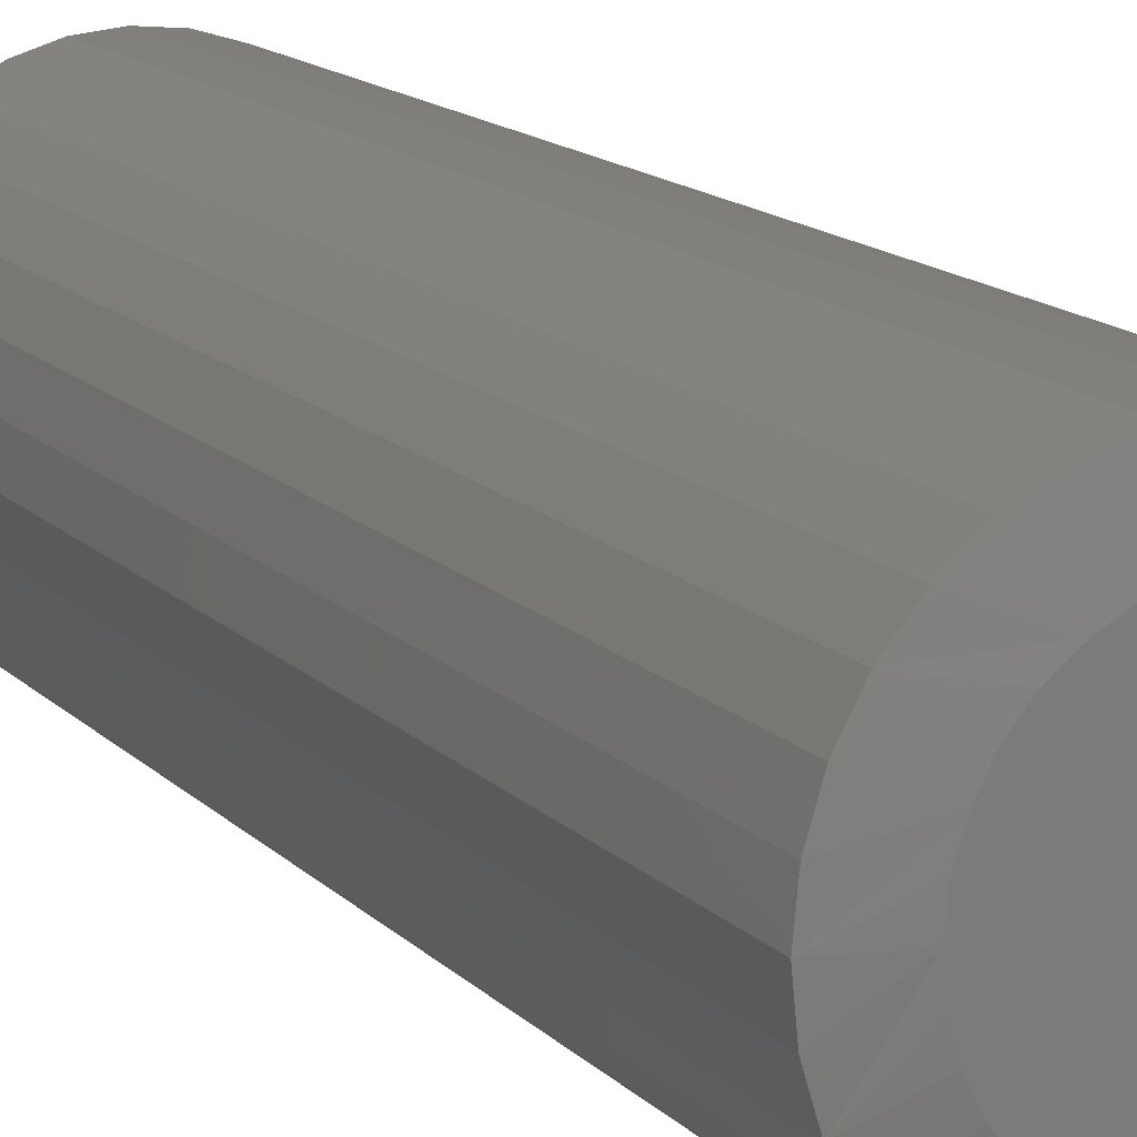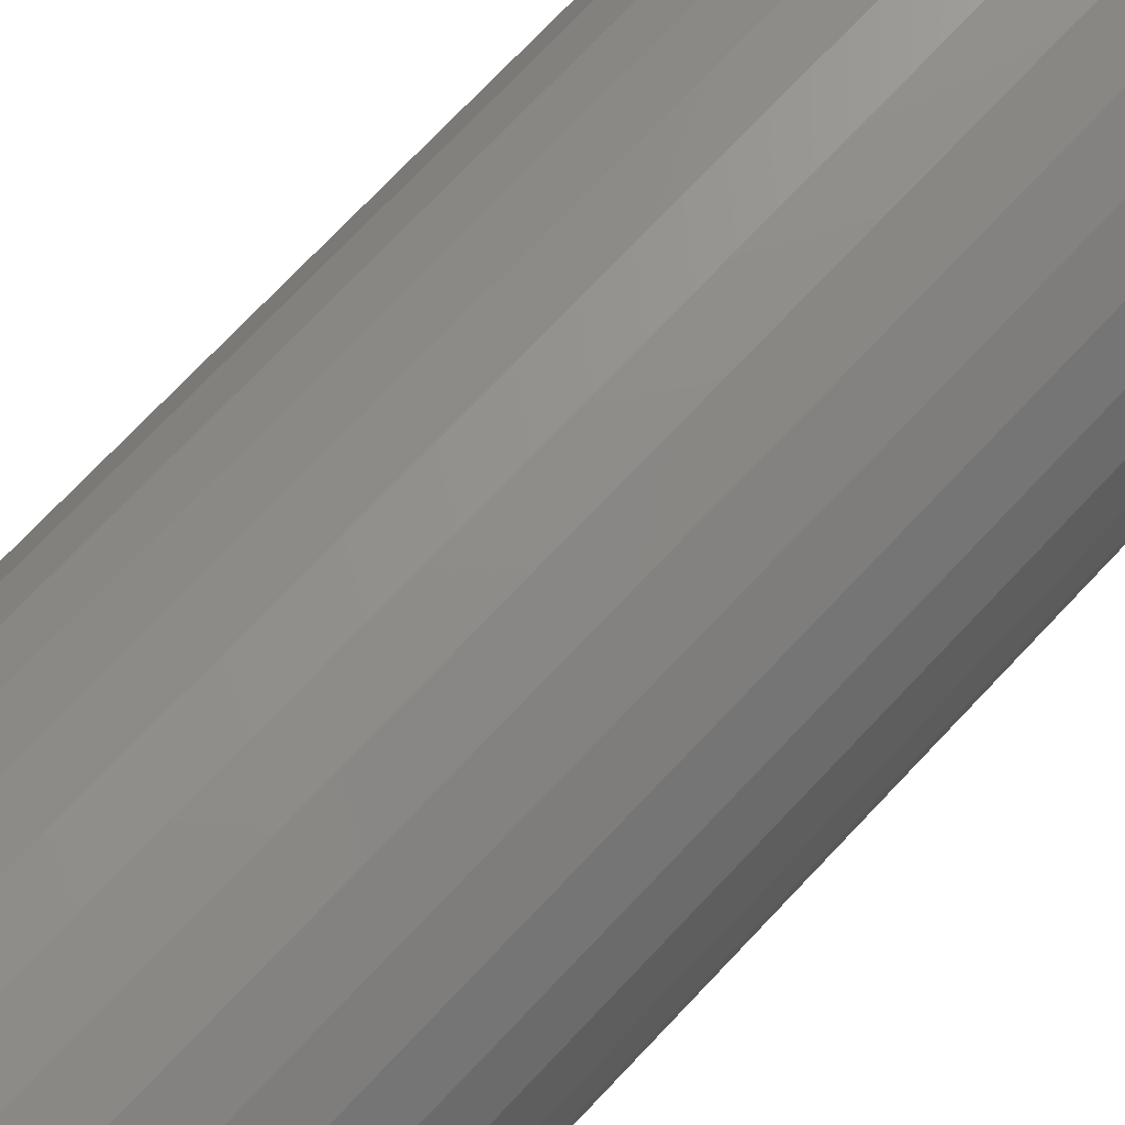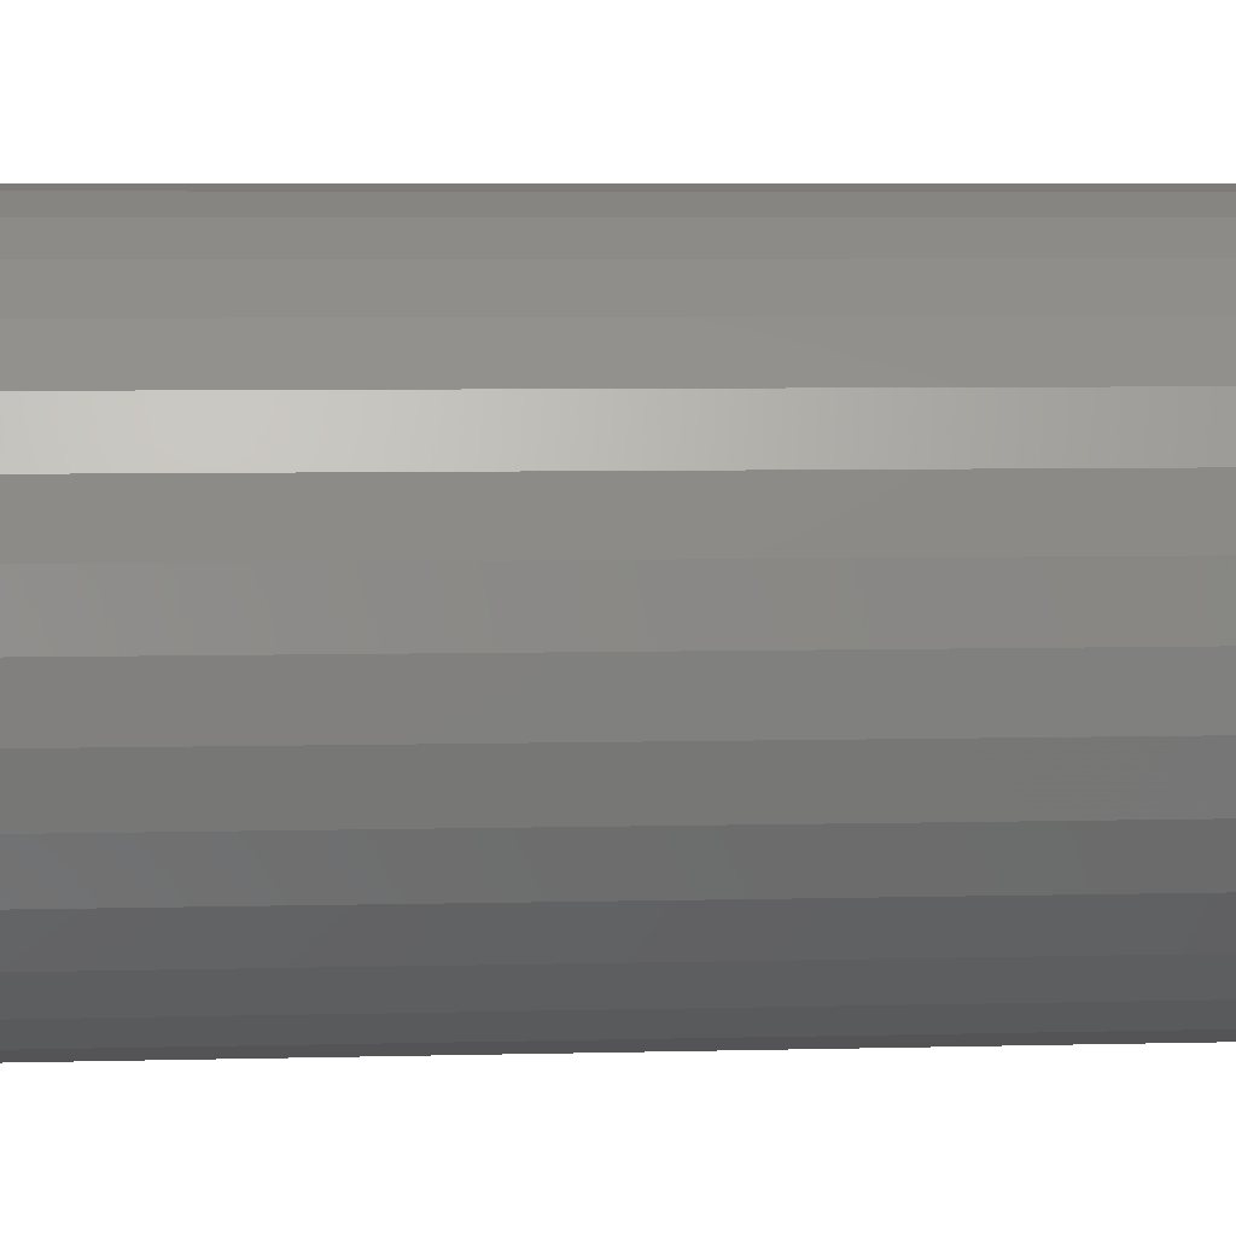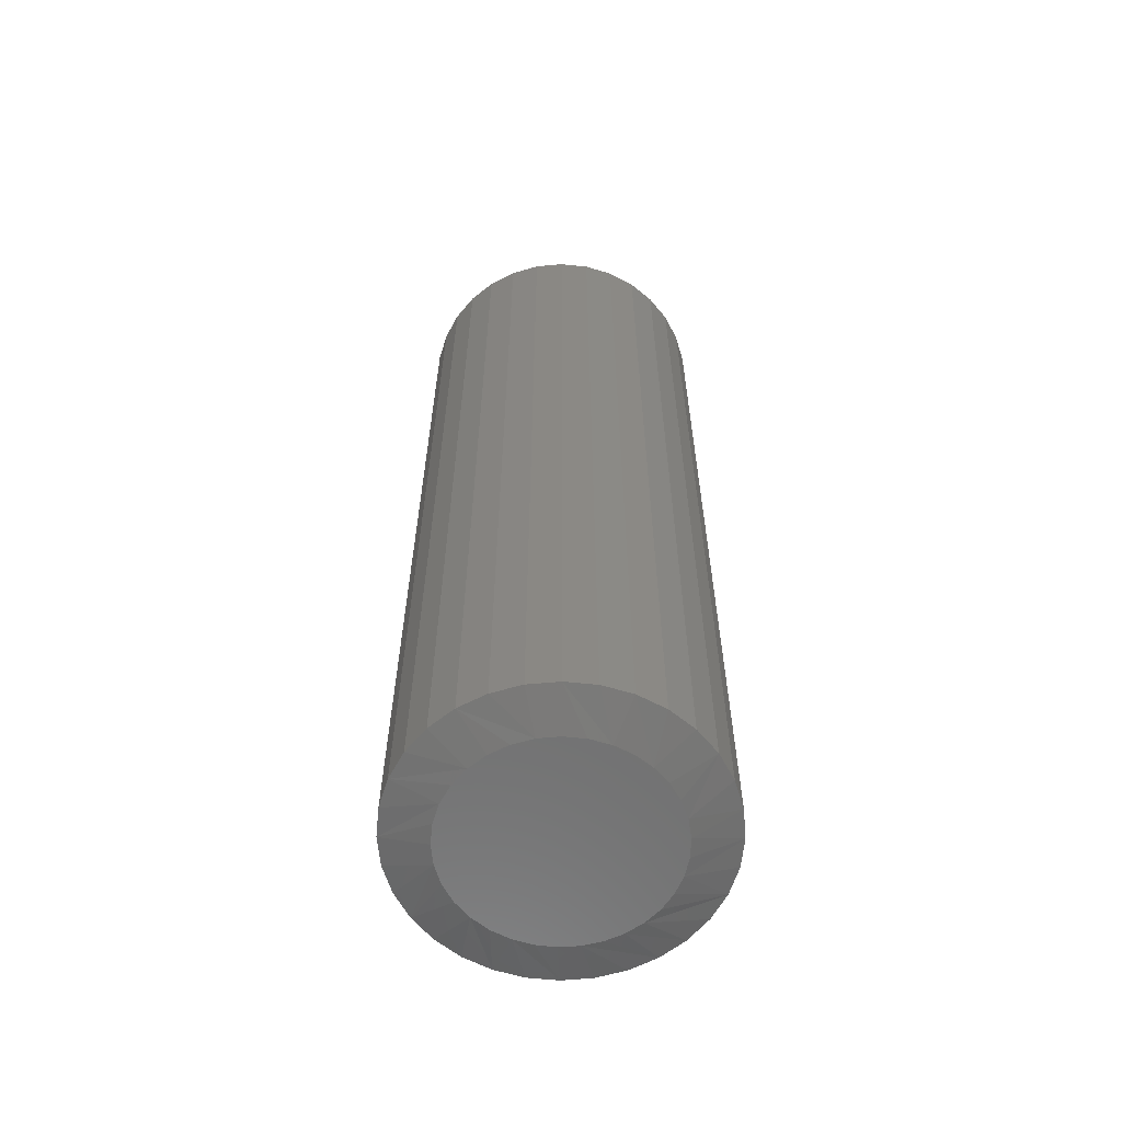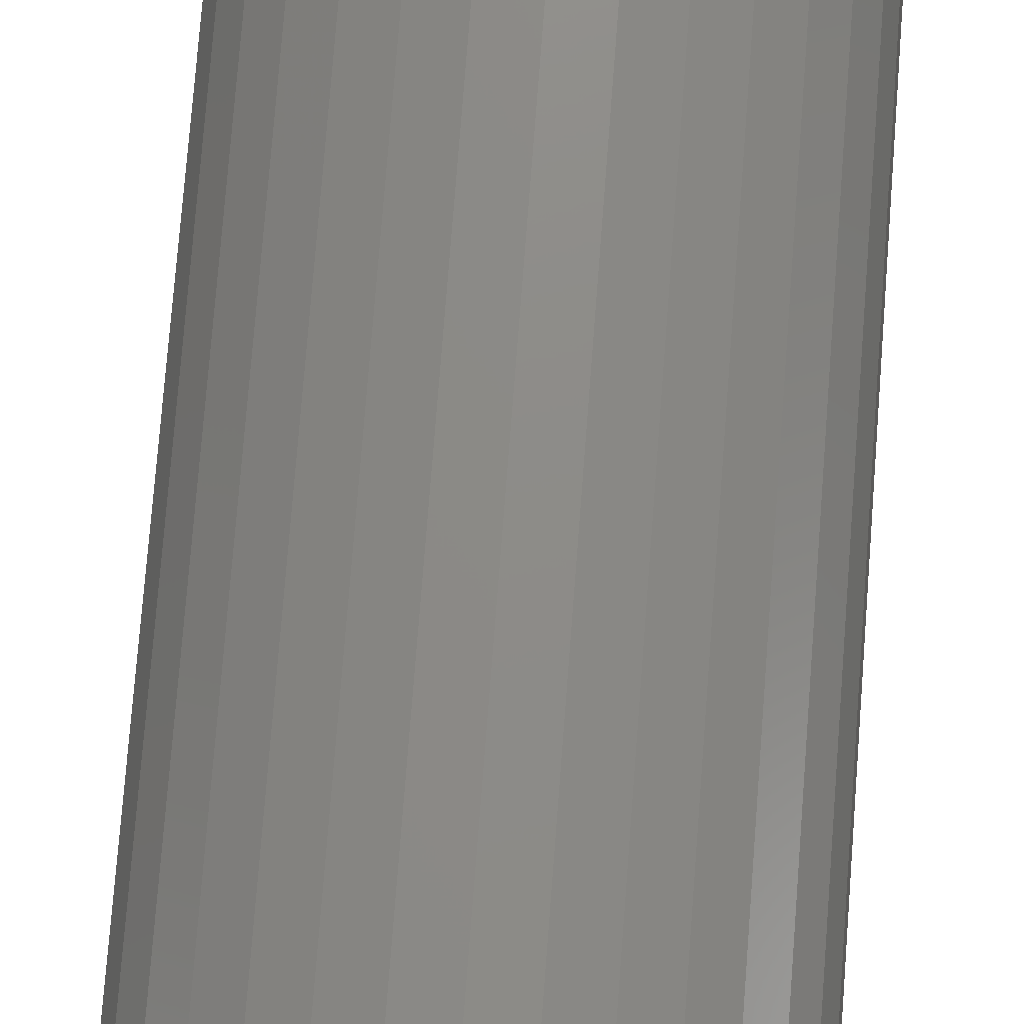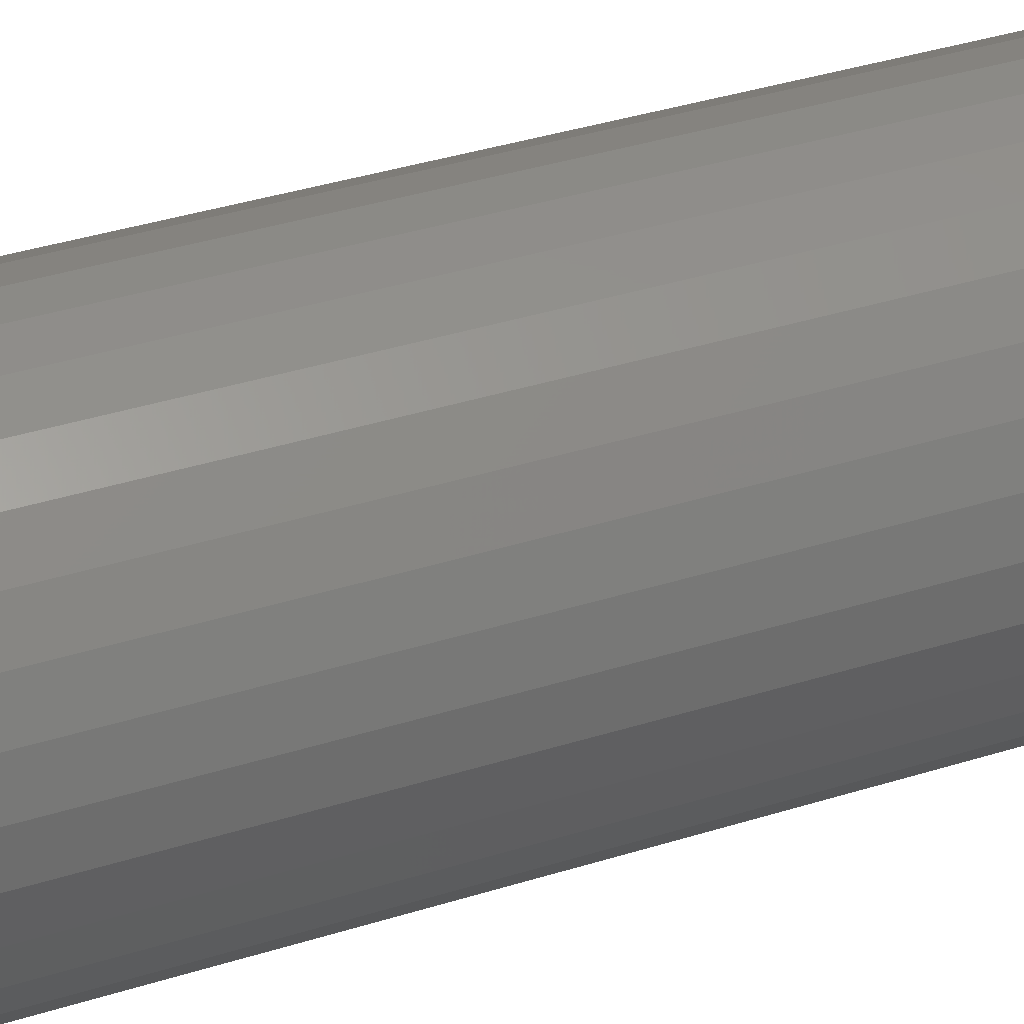
<metadata>
{"format":"stl","ext":"stl","renderer":"f3d","projection":"perspective","resolution":1024,"background":"white","views":[{"elev":13.4,"azim":-25.4,"up":"+Z"},{"elev":71.1,"azim":-137.0,"up":"+Z"},{"elev":4.1,"azim":83.4,"up":"+Z"},{"elev":-61.1,"azim":67.2,"up":"+Y"},{"elev":75.0,"azim":-175.6,"up":"+Z"},{"elev":36.3,"azim":-112.6,"up":"+Z"}]}
</metadata>
<code>
# stl→obj: 129 verts, 254 faces
v 0.2398 0.7188 -8.991e-17
v 0.2398 -0.7344 -8.991e-17
v 0.2353 0.7188 -0.04621
v 0.2353 -0.7344 -0.04621
v 0.2218 0.7188 -0.09064
v 0.2218 -0.7344 -0.09064
v 0.1999 0.7188 -0.1316
v 0.1999 -0.7344 -0.1316
v 0.1704 0.7188 -0.1675
v 0.1704 -0.7344 -0.1675
v 0.1345 0.7188 -0.1969
v 0.1345 -0.7344 -0.1969
v 0.0936 0.7188 -0.2188
v 0.0936 -0.7344 -0.2188
v 0.04917 0.7188 -0.2323
v 0.04917 -0.7344 -0.2323
v 0.002961 0.7188 -0.2368
v 0.002961 -0.7344 -0.2368
v -0.04325 0.7188 -0.2323
v -0.04325 -0.7344 -0.2323
v -0.08768 0.7188 -0.2188
v -0.08768 -0.7344 -0.2188
v -0.1286 0.7188 -0.1969
v -0.1286 -0.7344 -0.1969
v -0.1645 0.7188 -0.1675
v -0.1645 -0.7344 -0.1675
v -0.194 0.7188 -0.1316
v -0.194 -0.7344 -0.1316
v -0.2159 0.7188 -0.09064
v -0.2159 -0.7344 -0.09064
v -0.2293 0.7188 -0.04621
v -0.2293 -0.7344 -0.04621
v -0.2339 0.7188 2.61e-17
v -0.2339 -0.7344 2.61e-17
v -0.2293 0.7188 0.04621
v -0.2293 -0.7344 0.04621
v -0.2159 0.7188 0.09064
v -0.2159 -0.7344 0.09064
v -0.194 0.7188 0.1316
v -0.194 -0.7344 0.1316
v -0.1645 0.7188 0.1675
v -0.1645 -0.7344 0.1675
v -0.1286 0.7188 0.1969
v -0.1286 -0.7344 0.1969
v -0.08768 0.7188 0.2188
v -0.08768 -0.7344 0.2188
v -0.04325 0.7188 0.2323
v -0.04325 -0.7344 0.2323
v 0.002961 0.7188 0.2368
v 0.002961 -0.7344 0.2368
v 0.04917 0.7188 0.2323
v 0.04917 -0.7344 0.2323
v 0.0936 0.7188 0.2188
v 0.0936 -0.7344 0.2188
v 0.1345 0.7188 0.1969
v 0.1345 -0.7344 0.1969
v 0.1704 0.7188 0.1675
v 0.1704 -0.7344 0.1675
v 0.1999 0.7188 0.1316
v 0.1999 -0.7344 0.1316
v 0.2218 0.7188 0.09064
v 0.2218 -0.7344 0.09064
v 0.2353 0.7188 0.04621
v 0.2353 -0.7344 0.04621
v -0.02953 -0.75 0.1633
v 0.03545 -0.75 0.1633
v 0.002961 -0.75 0.1665
v -0.06077 -0.75 0.1539
v 0.06669 -0.75 0.1539
v 0.07719 -0.75 -0.1491
v -0.04261 -0.75 -0.1602
v 0.04853 -0.75 -0.1602
v -0.01241 -0.75 -0.1658
v 0.01833 -0.75 -0.1658
v 0.09548 -0.75 0.1385
v -0.08956 -0.75 0.1385
v 0.1207 -0.75 0.1178
v -0.1148 -0.75 0.1178
v 0.1414 -0.75 0.09252
v -0.1355 -0.75 0.09252
v 0.1568 -0.75 0.06373
v -0.1509 -0.75 0.06373
v 0.1663 -0.75 0.03249
v -0.1604 -0.75 0.03249
v 0.1695 -0.75 -2.931e-17
v -0.1636 -0.75 3.846e-07
v 0.1667 -0.75 -0.0306
v -0.1607 -0.75 -0.0306
v 0.1582 -0.75 -0.06016
v -0.1523 -0.75 -0.06016
v 0.1445 -0.75 -0.08767
v -0.1386 -0.75 -0.08767
v 0.126 -0.75 -0.1122
v -0.1201 -0.75 -0.1122
v 0.1033 -0.75 -0.1329
v -0.0974 -0.75 -0.1329
v -0.07127 -0.75 -0.1491
v 0.002961 0.75 0.1587
v 0.03392 0.75 0.1557
v -0.028 0.75 0.1557
v -0.05778 0.75 0.1466
v 0.0637 0.75 0.1466
v 0.03392 0.75 -0.1557
v -0.028 0.75 -0.1557
v 0.0637 0.75 -0.1466
v 0.002961 0.75 -0.1587
v -0.05778 0.75 -0.1466
v -0.08522 0.75 -0.132
v 0.09114 0.75 -0.132
v -0.1093 0.75 -0.1122
v 0.1152 0.75 -0.1122
v -0.129 0.75 -0.08818
v 0.1349 0.75 -0.08818
v -0.1437 0.75 -0.06074
v 0.1496 0.75 -0.06074
v -0.1527 0.75 -0.03096
v 0.1586 0.75 -0.03096
v -0.1558 0.75 3.971e-07
v 0.1617 0.75 -3.695e-17
v -0.1527 0.75 0.03096
v 0.1586 0.75 0.03096
v -0.1437 0.75 0.06074
v 0.1496 0.75 0.06074
v -0.129 0.75 0.08818
v 0.1349 0.75 0.08818
v -0.1093 0.75 0.1122
v 0.1152 0.75 0.1122
v -0.08522 0.75 0.132
v 0.09114 0.75 0.132
f 1 2 3
f 3 2 4
f 3 4 5
f 5 4 6
f 5 6 7
f 7 6 8
f 7 8 9
f 9 8 10
f 9 10 11
f 11 10 12
f 11 12 13
f 13 12 14
f 13 14 15
f 15 14 16
f 15 16 17
f 17 16 18
f 17 18 19
f 19 18 20
f 19 20 21
f 21 20 22
f 21 22 23
f 23 22 24
f 23 24 25
f 25 24 26
f 25 26 27
f 27 26 28
f 27 28 29
f 29 28 30
f 29 30 31
f 31 30 32
f 31 32 33
f 33 32 34
f 33 34 35
f 35 34 36
f 35 36 37
f 37 36 38
f 37 38 39
f 39 38 40
f 39 40 41
f 41 40 42
f 41 42 43
f 43 42 44
f 43 44 45
f 45 44 46
f 45 46 47
f 47 46 48
f 47 48 49
f 49 48 50
f 49 50 51
f 51 50 52
f 51 52 53
f 53 52 54
f 53 54 55
f 55 54 56
f 55 56 57
f 57 56 58
f 57 58 59
f 59 58 60
f 59 60 61
f 61 60 62
f 61 62 63
f 63 62 64
f 63 64 1
f 1 64 2
f 65 66 67
f 66 65 68
f 66 68 69
f 70 71 72
f 72 71 73
f 72 73 74
f 69 68 75
f 75 68 76
f 75 76 77
f 77 76 78
f 77 78 79
f 79 78 80
f 79 80 81
f 81 80 82
f 81 82 83
f 83 82 84
f 83 84 85
f 85 84 86
f 85 86 87
f 87 86 88
f 87 88 89
f 89 88 90
f 89 90 91
f 91 90 92
f 91 92 93
f 93 92 94
f 93 94 95
f 95 94 96
f 95 96 70
f 70 96 97
f 70 97 71
f 58 56 79
f 83 62 81
f 52 50 69
f 77 56 75
f 77 79 56
f 42 40 76
f 65 46 68
f 65 67 46
f 78 40 80
f 78 76 40
f 66 69 50
f 67 66 50
f 67 50 48
f 48 46 67
f 85 2 64
f 85 64 62
f 85 62 83
f 34 86 84
f 34 84 82
f 34 82 36
f 58 79 60
f 60 79 81
f 60 81 62
f 52 69 54
f 54 69 75
f 54 75 56
f 42 76 44
f 44 76 68
f 44 68 46
f 36 82 38
f 38 82 80
f 38 80 40
f 26 24 92
f 30 90 88
f 20 18 97
f 24 96 94
f 94 92 24
f 16 14 74
f 74 18 16
f 73 18 74
f 10 8 95
f 95 12 10
f 70 12 95
f 70 14 12
f 72 14 70
f 72 74 14
f 89 6 4
f 91 6 89
f 91 8 6
f 93 8 91
f 93 95 8
f 71 97 18
f 73 71 18
f 86 34 32
f 86 32 30
f 86 30 88
f 2 85 87
f 2 87 89
f 2 89 4
f 26 92 28
f 28 92 90
f 28 90 30
f 20 97 22
f 22 97 96
f 22 96 24
f 98 99 100
f 101 100 99
f 102 101 99
f 103 104 105
f 106 104 103
f 104 107 105
f 105 107 108
f 105 108 109
f 109 108 110
f 109 110 111
f 111 110 112
f 111 112 113
f 113 112 114
f 113 114 115
f 115 114 116
f 115 116 117
f 117 116 118
f 117 118 119
f 119 118 120
f 119 120 121
f 121 120 122
f 121 122 123
f 123 122 124
f 123 124 125
f 125 124 126
f 125 126 127
f 127 126 128
f 127 128 129
f 129 128 101
f 129 101 102
f 125 55 57
f 123 61 121
f 102 49 51
f 129 55 127
f 55 125 127
f 128 39 41
f 101 45 100
f 45 98 100
f 124 39 126
f 39 128 126
f 49 102 99
f 49 99 98
f 47 49 98
f 98 45 47
f 33 35 122
f 33 122 120
f 33 120 118
f 119 121 61
f 119 61 63
f 119 63 1
f 61 123 59
f 59 123 125
f 59 125 57
f 55 129 53
f 53 129 102
f 53 102 51
f 45 101 43
f 43 101 128
f 43 128 41
f 39 124 37
f 37 124 122
f 37 122 35
f 112 23 25
f 114 29 116
f 107 17 19
f 108 23 110
f 23 112 110
f 109 7 9
f 105 13 103
f 13 106 103
f 113 7 111
f 7 109 111
f 17 107 104
f 17 104 106
f 15 17 106
f 106 13 15
f 1 3 115
f 1 115 117
f 1 117 119
f 118 116 29
f 118 29 31
f 118 31 33
f 29 114 27
f 27 114 112
f 27 112 25
f 23 108 21
f 21 108 107
f 21 107 19
f 13 105 11
f 11 105 109
f 11 109 9
f 7 113 5
f 5 113 115
f 5 115 3

</code>
